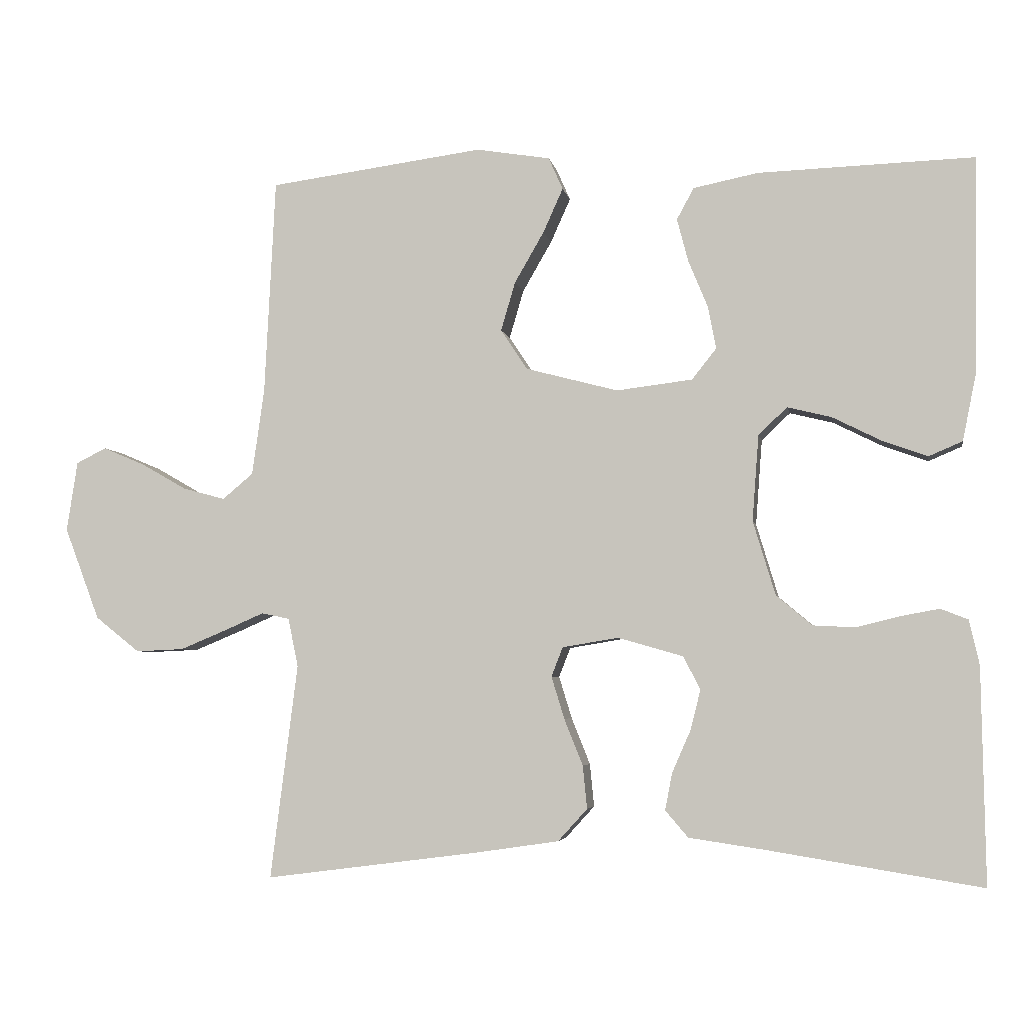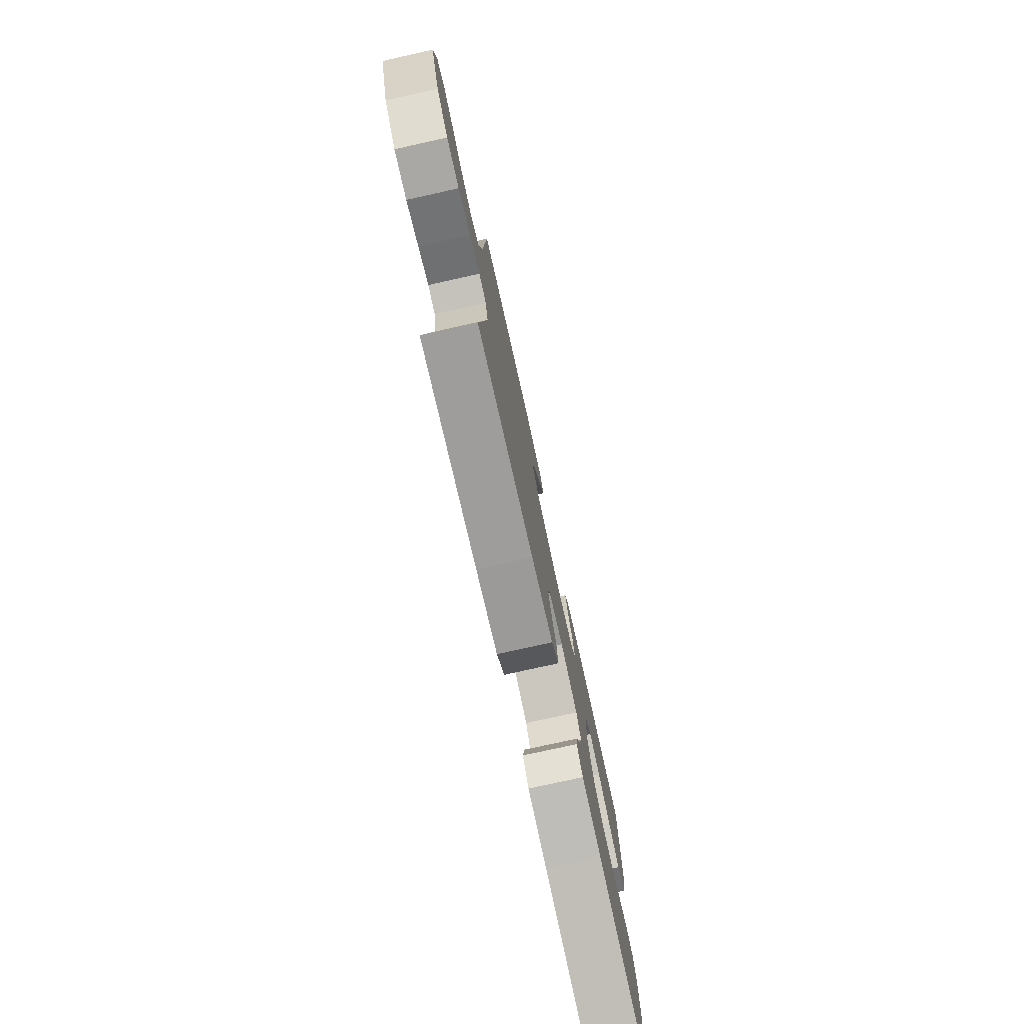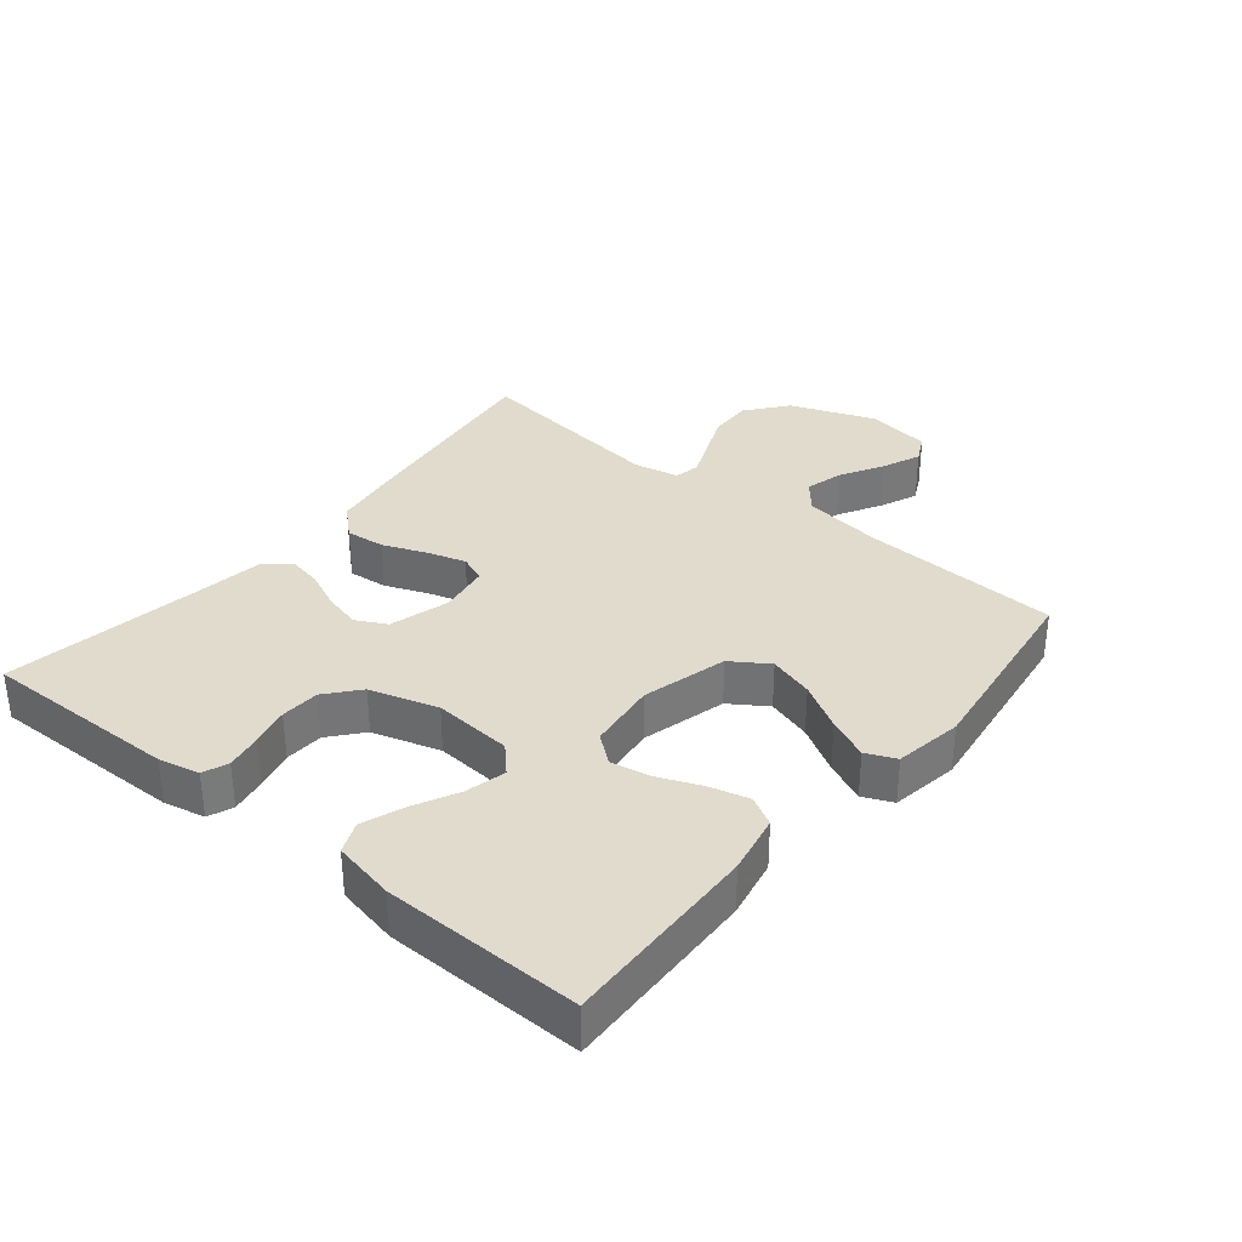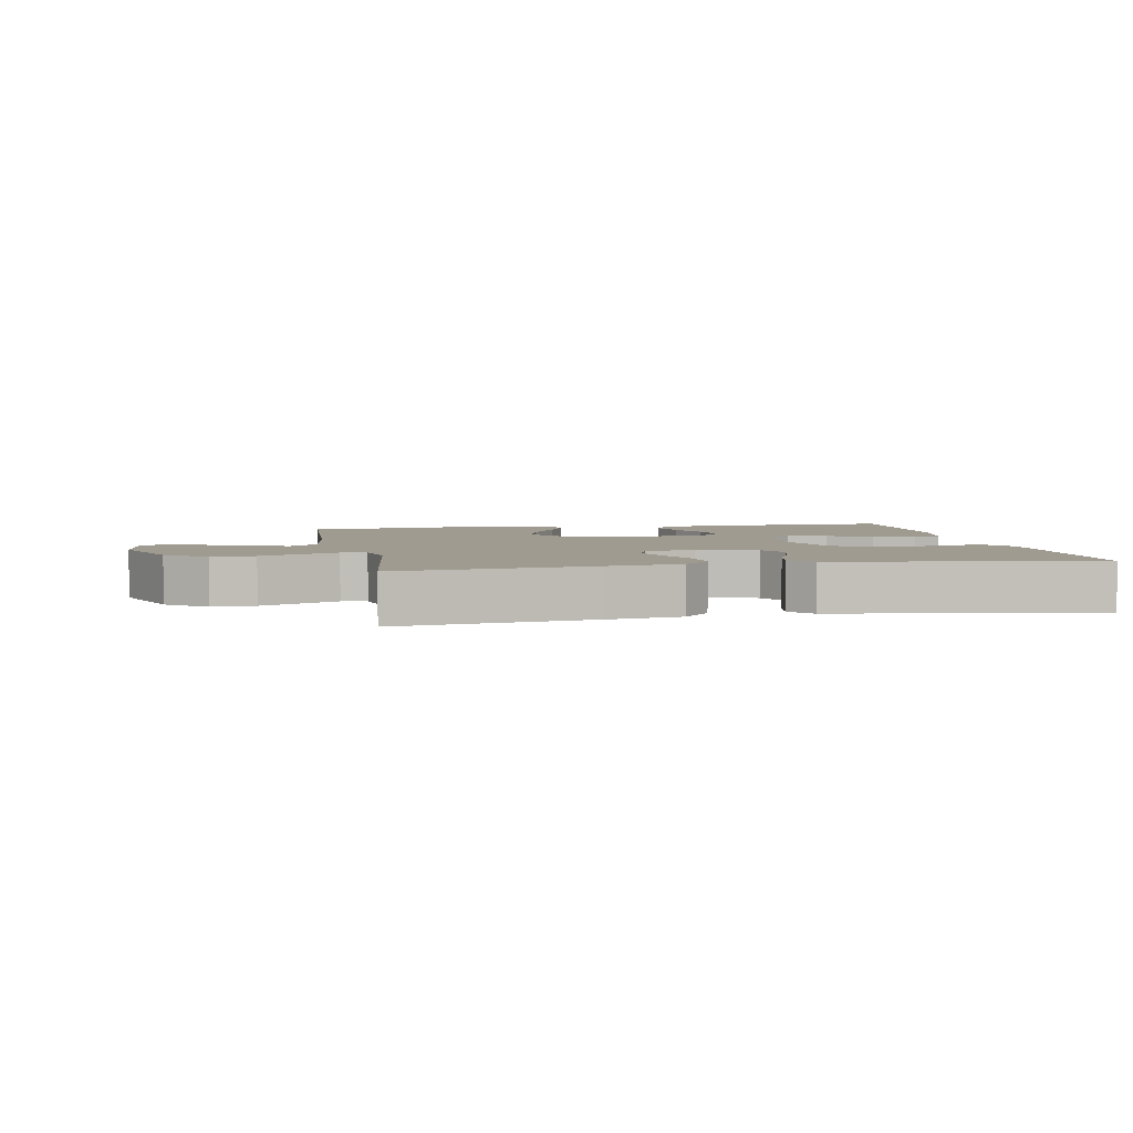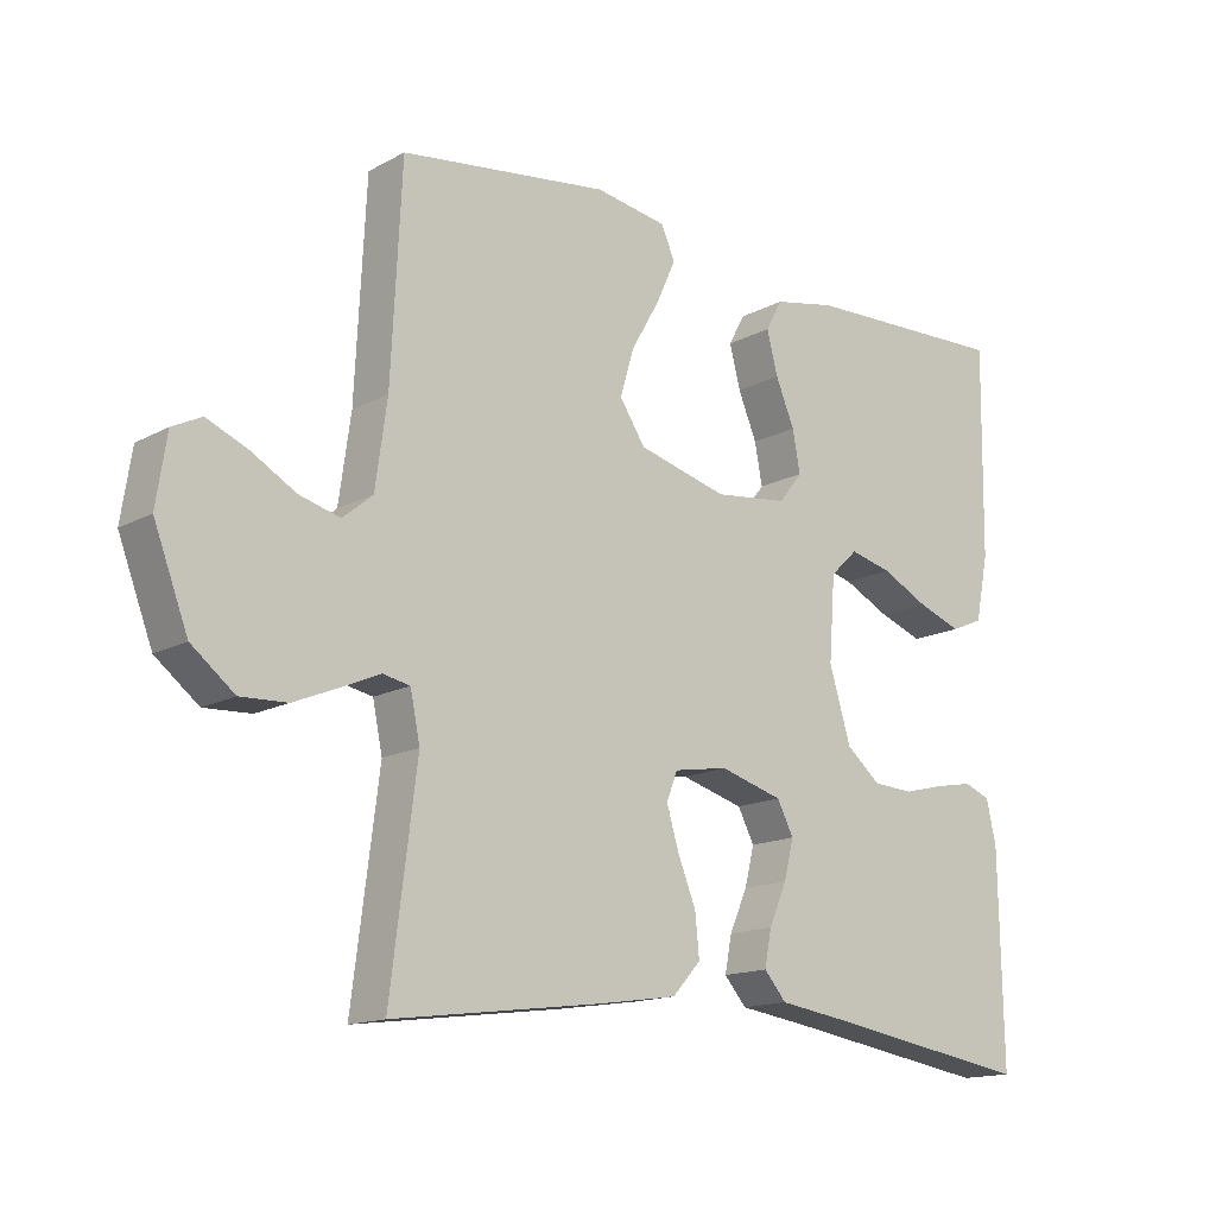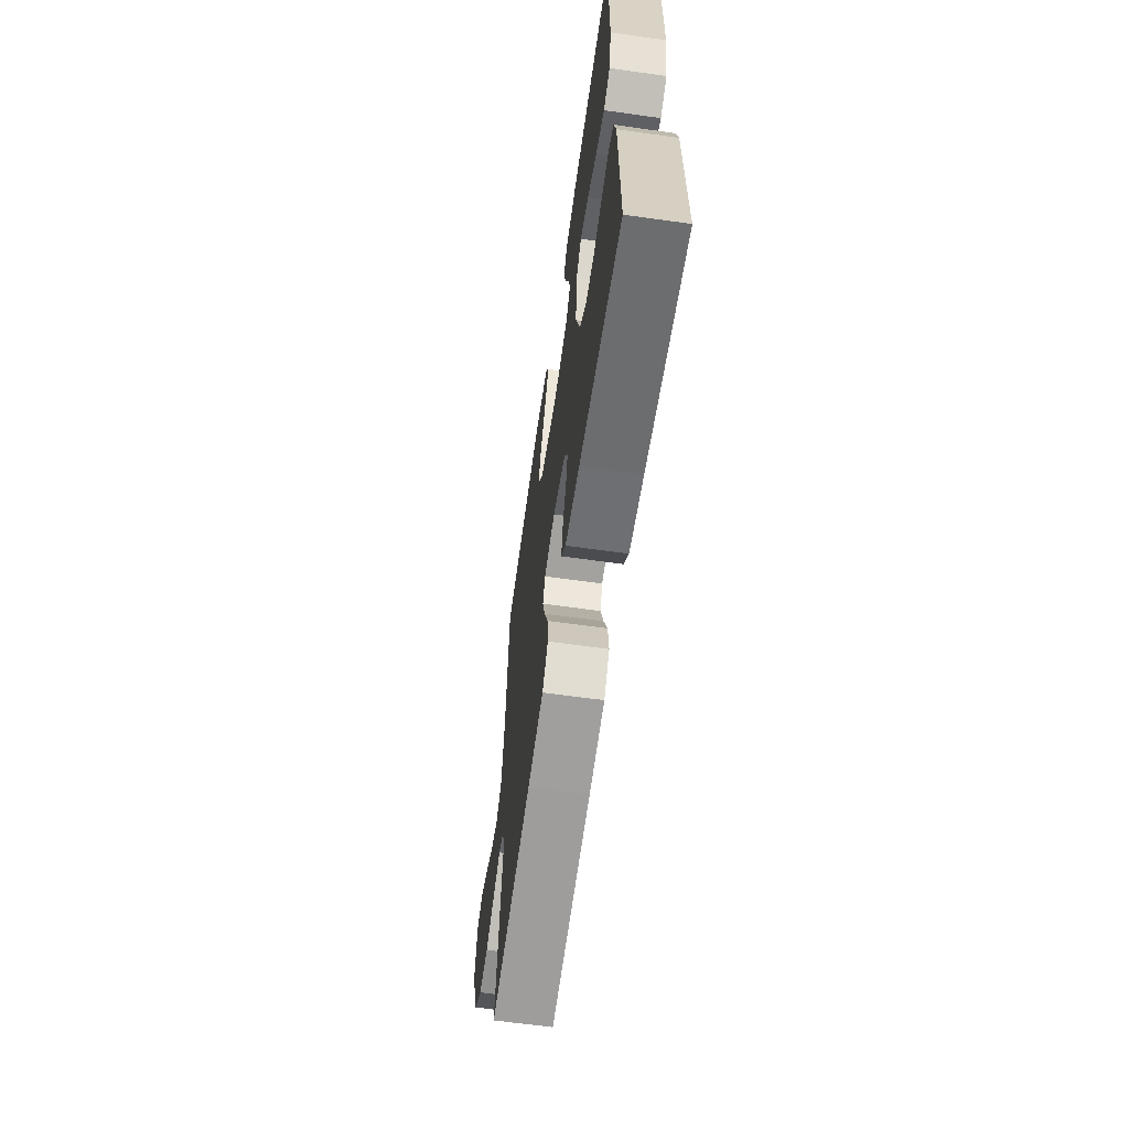
<metadata>
{"format":"obj","ext":"obj","renderer":"f3d","projection":"perspective","resolution":1024,"background":"white","views":[{"elev":-4.4,"azim":-169.9,"up":"+Z"},{"elev":-77.5,"azim":102.5,"up":"+Z"},{"elev":33.8,"azim":-50.7,"up":"+Y"},{"elev":4.1,"azim":169.0,"up":"+Y"},{"elev":-14.9,"azim":139.0,"up":"+Z"},{"elev":-63.0,"azim":-98.1,"up":"+Z"}]}
</metadata>
<code>
v -0.5 0.07 0.5
v -0.2 0.07 0.49
v -0.11 0.07 0.472
v -0.086 0.07 0.428
v -0.102 0.07 0.367
v -0.129 0.07 0.302
v -0.14 0.07 0.243
v -0.106 0.07 0.2
v 0 0.07 0.187
v 0.129 0.07 0.221
v 0.166 0.07 0.277
v 0.146 0.07 0.345
v 0.105 0.07 0.416
v 0.077 0.07 0.478
v 0.097 0.07 0.523
v 0.2 0.07 0.54
v 0.5 0.07 0.5
v 0.515 0.07 0.2
v 0.532 0.07 0.078
v 0.575 0.07 0.042
v 0.634 0.07 0.058
v 0.697 0.07 0.094
v 0.756 0.07 0.119
v 0.798 0.07 0.098
v 0.813 0.07 0
v 0.764 0.07 -0.129
v 0.702 0.07 -0.178
v 0.635 0.07 -0.175
v 0.57 0.07 -0.148
v 0.515 0.07 -0.124
v 0.476 0.07 -0.132
v 0.462 0.07 -0.2
v 0.5 0.07 -0.5
v 0.2 0.07 -0.461
v 0.085 0.07 -0.444
v 0.044 0.07 -0.399
v 0.05 0.07 -0.339
v 0.076 0.07 -0.274
v 0.094 0.07 -0.215
v 0.078 0.07 -0.174
v 0 0.07 -0.161
v -0.091 0.07 -0.187
v -0.115 0.07 -0.233
v -0.101 0.07 -0.289
v -0.075 0.07 -0.348
v -0.065 0.07 -0.4
v -0.097 0.07 -0.437
v -0.2 0.07 -0.452
v -0.5 0.07 -0.5
v -0.495 0.07 -0.2
v -0.481 0.07 -0.138
v -0.443 0.07 -0.123
v -0.389 0.07 -0.133
v -0.329 0.07 -0.148
v -0.27 0.07 -0.145
v -0.22 0.07 -0.103
v -0.189 0.07 0
v -0.198 0.07 0.12
v -0.238 0.07 0.158
v -0.299 0.07 0.143
v -0.367 0.07 0.109
v -0.43 0.07 0.086
v -0.477 0.07 0.106
v -0.496 0.07 0.2
v -0.5 0 0.5
v -0.2 0 0.49
v -0.11 0 0.472
v -0.086 0 0.428
v -0.102 0 0.367
v -0.129 0 0.302
v -0.14 0 0.243
v -0.106 0 0.2
v 0 0 0.187
v 0.129 0 0.221
v 0.166 0 0.277
v 0.146 0 0.345
v 0.105 0 0.416
v 0.077 0 0.478
v 0.097 0 0.523
v 0.2 0 0.54
v 0.5 0 0.5
v 0.515 0 0.2
v 0.532 0 0.078
v 0.575 0 0.042
v 0.634 0 0.058
v 0.697 0 0.094
v 0.756 0 0.119
v 0.798 0 0.098
v 0.813 0 0
v 0.764 0 -0.129
v 0.702 0 -0.178
v 0.635 0 -0.175
v 0.57 0 -0.148
v 0.515 0 -0.124
v 0.476 0 -0.132
v 0.462 0 -0.2
v 0.5 0 -0.5
v 0.2 0 -0.461
v 0.085 0 -0.444
v 0.044 0 -0.399
v 0.05 0 -0.339
v 0.076 0 -0.274
v 0.094 0 -0.215
v 0.078 0 -0.174
v 0 0 -0.161
v -0.091 0 -0.187
v -0.115 0 -0.233
v -0.101 0 -0.289
v -0.075 0 -0.348
v -0.065 0 -0.4
v -0.097 0 -0.437
v -0.2 0 -0.452
v -0.5 0 -0.5
v -0.495 0 -0.2
v -0.481 0 -0.138
v -0.443 0 -0.123
v -0.389 0 -0.133
v -0.329 0 -0.148
v -0.27 0 -0.145
v -0.22 0 -0.103
v -0.189 0 0
v -0.198 0 0.12
v -0.238 0 0.158
v -0.299 0 0.143
v -0.367 0 0.109
v -0.43 0 0.086
v -0.477 0 0.106
v -0.496 0 0.2
f 60 61 62 63
f 59 60 63 64
f 51 52 53 54
f 49 50 51 54
f 48 49 54 55
f 47 48 55 56
f 44 45 46 47
f 43 44 47 56
f 35 36 37 38
f 35 38 39
f 32 33 34 35
f 31 32 35 39
f 27 28 29 30
f 25 26 27 30
f 25 30 31
f 21 22 23 24
f 20 21 24 25
f 15 16 17 18
f 15 18 19
f 12 13 14 15
f 11 12 15 19
f 10 11 19 20
f 3 4 5 6
f 3 6 7
f 2 3 7
f 59 64 1 2
f 58 59 2 7
f 57 58 7 8
f 42 43 56 57
f 41 42 57 8
f 40 41 8 9
f 20 25 31 39
f 20 39 40
f 9 10 20 40
f 127 126 125 124
f 128 127 124 123
f 118 117 116 115
f 118 115 114 113
f 119 118 113 112
f 120 119 112 111
f 111 110 109 108
f 120 111 108 107
f 102 101 100 99
f 103 102 99
f 99 98 97 96
f 103 99 96 95
f 94 93 92 91
f 94 91 90 89
f 95 94 89
f 88 87 86 85
f 89 88 85 84
f 82 81 80 79
f 83 82 79
f 79 78 77 76
f 83 79 76 75
f 84 83 75 74
f 70 69 68 67
f 71 70 67
f 71 67 66
f 66 65 128 123
f 71 66 123 122
f 72 71 122 121
f 121 120 107 106
f 72 121 106 105
f 73 72 105 104
f 103 95 89 84
f 104 103 84
f 104 84 74 73
f 1 65 66 2
f 2 66 67 3
f 3 67 68 4
f 4 68 69 5
f 5 69 70 6
f 6 70 71 7
f 7 71 72 8
f 8 72 73 9
f 9 73 74 10
f 10 74 75 11
f 11 75 76 12
f 12 76 77 13
f 13 77 78 14
f 14 78 79 15
f 15 79 80 16
f 16 80 81 17
f 17 81 82 18
f 18 82 83 19
f 19 83 84 20
f 20 84 85 21
f 21 85 86 22
f 22 86 87 23
f 23 87 88 24
f 24 88 89 25
f 25 89 90 26
f 26 90 91 27
f 27 91 92 28
f 28 92 93 29
f 29 93 94 30
f 30 94 95 31
f 31 95 96 32
f 32 96 97 33
f 33 97 98 34
f 34 98 99 35
f 35 99 100 36
f 36 100 101 37
f 37 101 102 38
f 38 102 103 39
f 39 103 104 40
f 40 104 105 41
f 41 105 106 42
f 42 106 107 43
f 43 107 108 44
f 44 108 109 45
f 45 109 110 46
f 46 110 111 47
f 47 111 112 48
f 48 112 113 49
f 49 113 114 50
f 50 114 115 51
f 51 115 116 52
f 52 116 117 53
f 53 117 118 54
f 54 118 119 55
f 55 119 120 56
f 56 120 121 57
f 57 121 122 58
f 58 122 123 59
f 59 123 124 60
f 60 124 125 61
f 61 125 126 62
f 62 126 127 63
f 63 127 128 64
f 64 128 65 1

</code>
